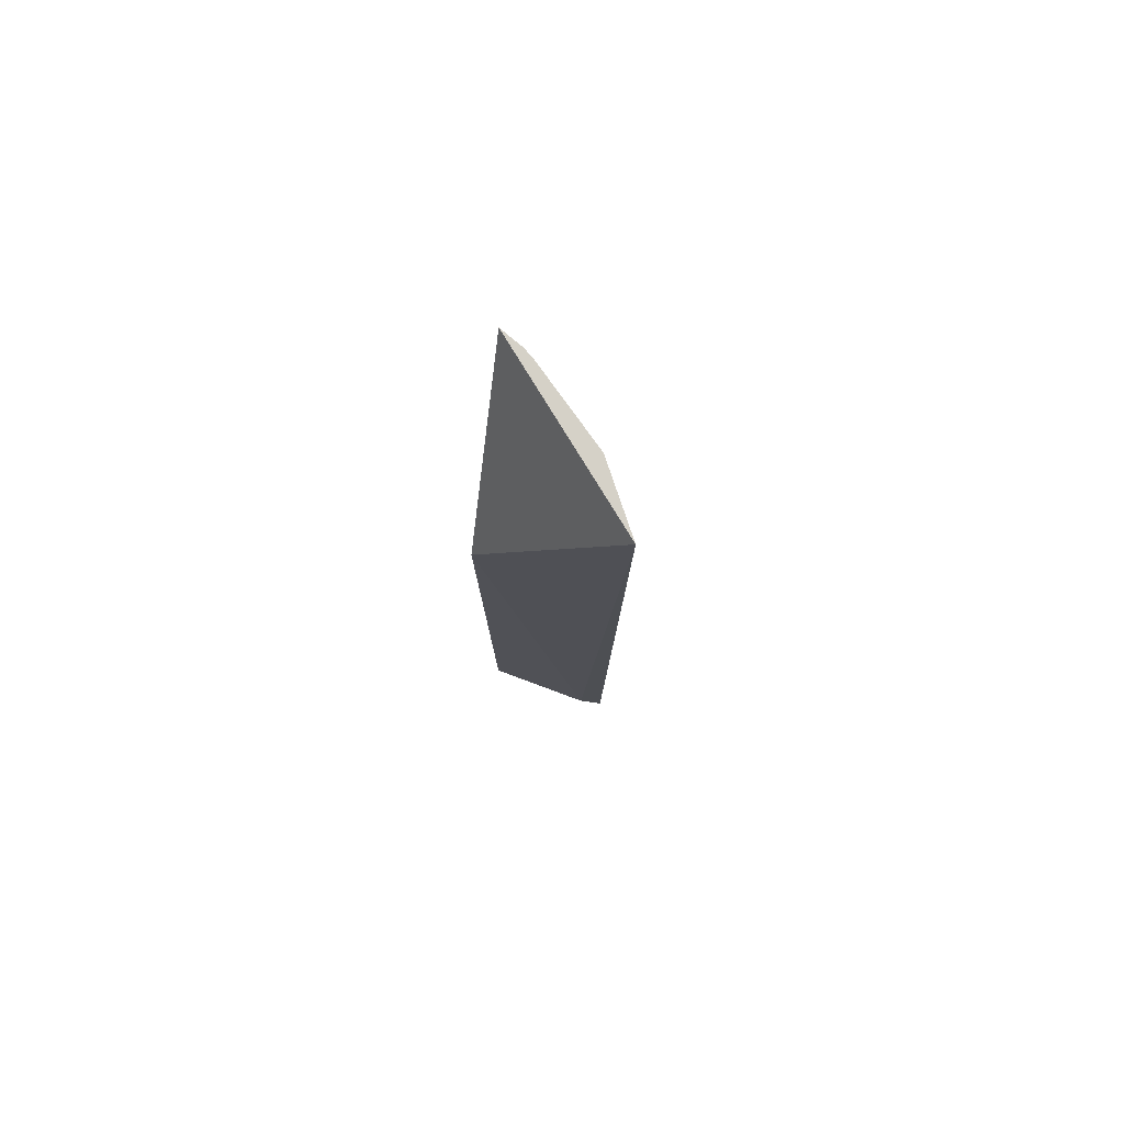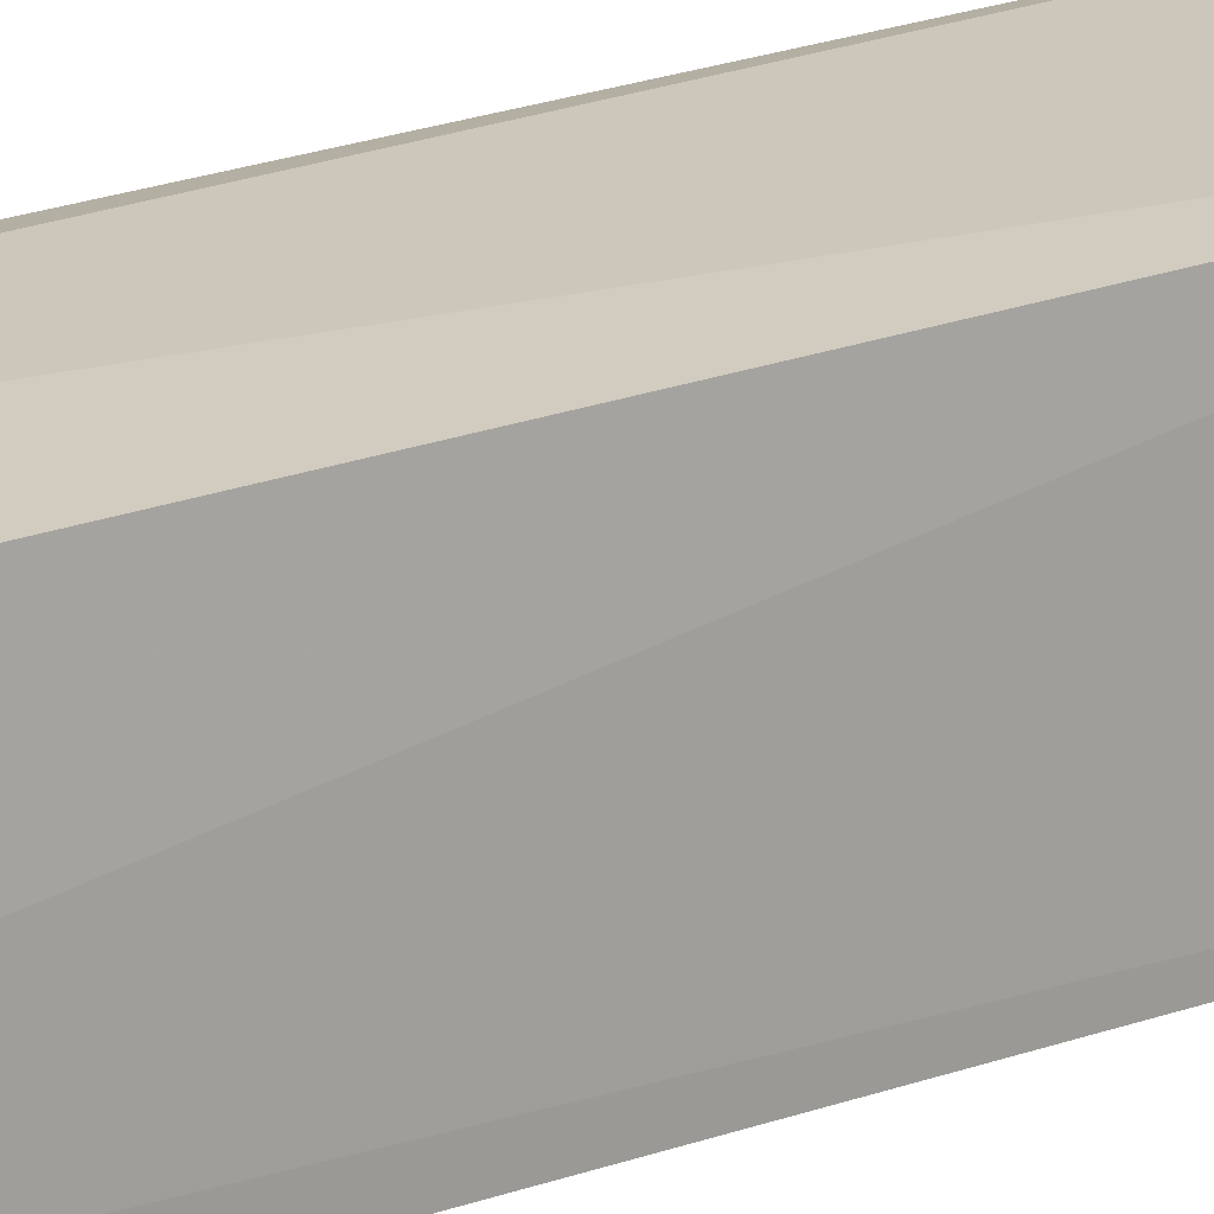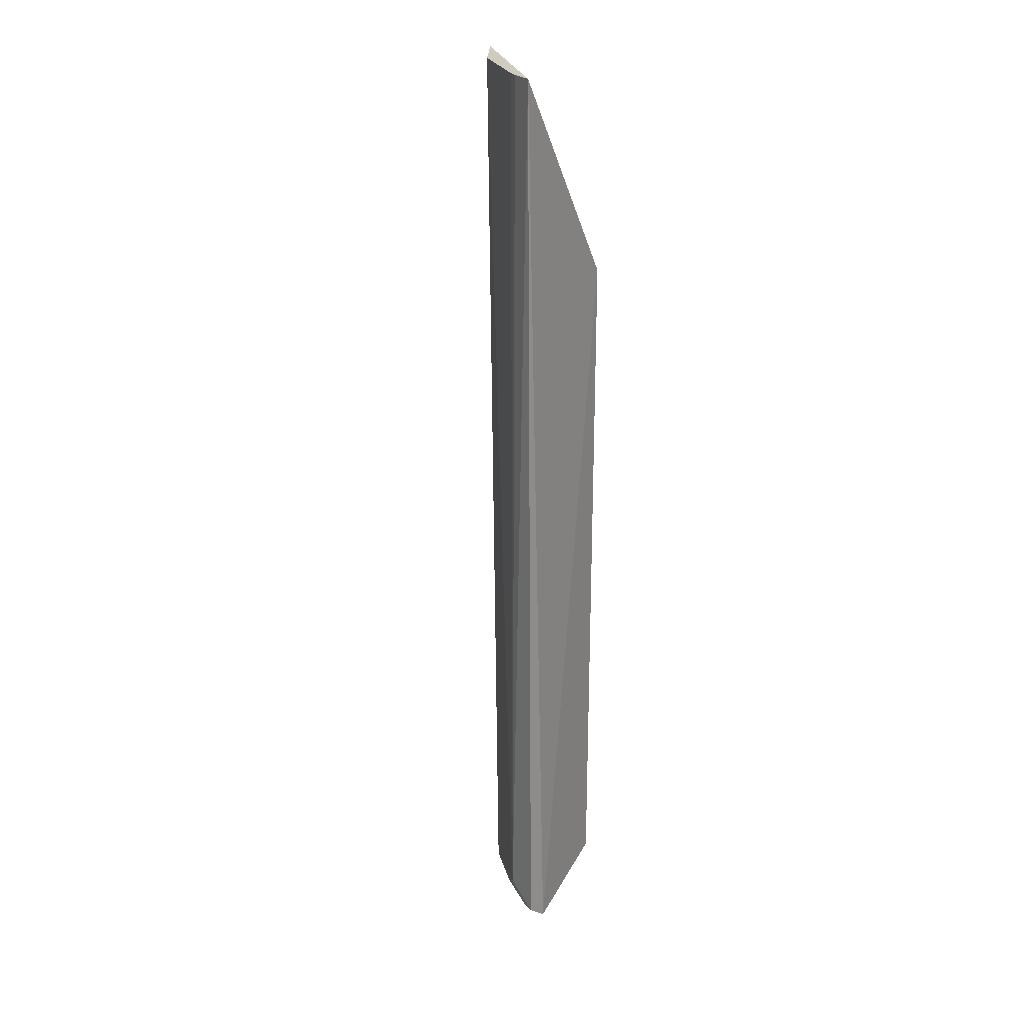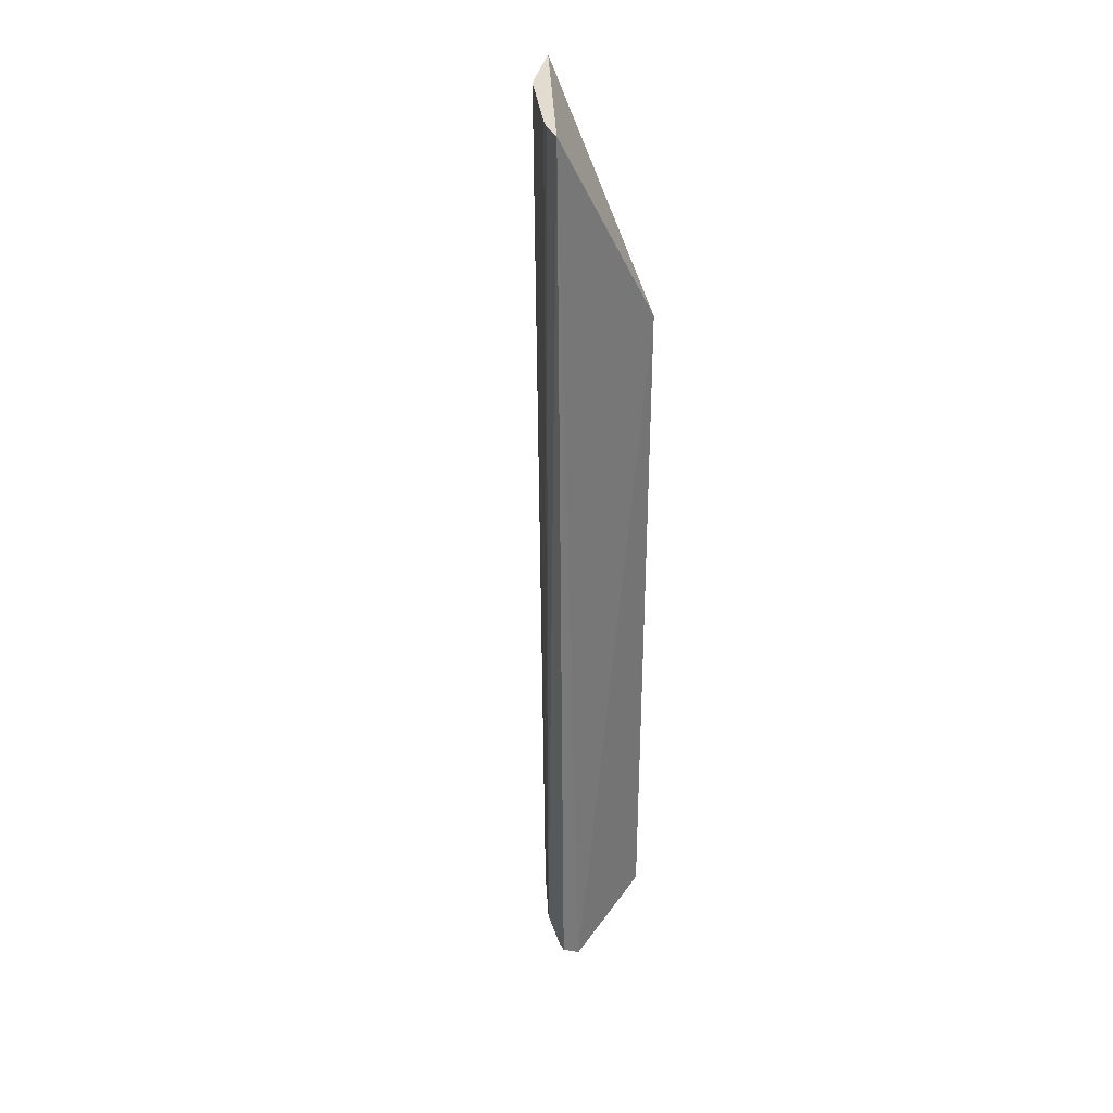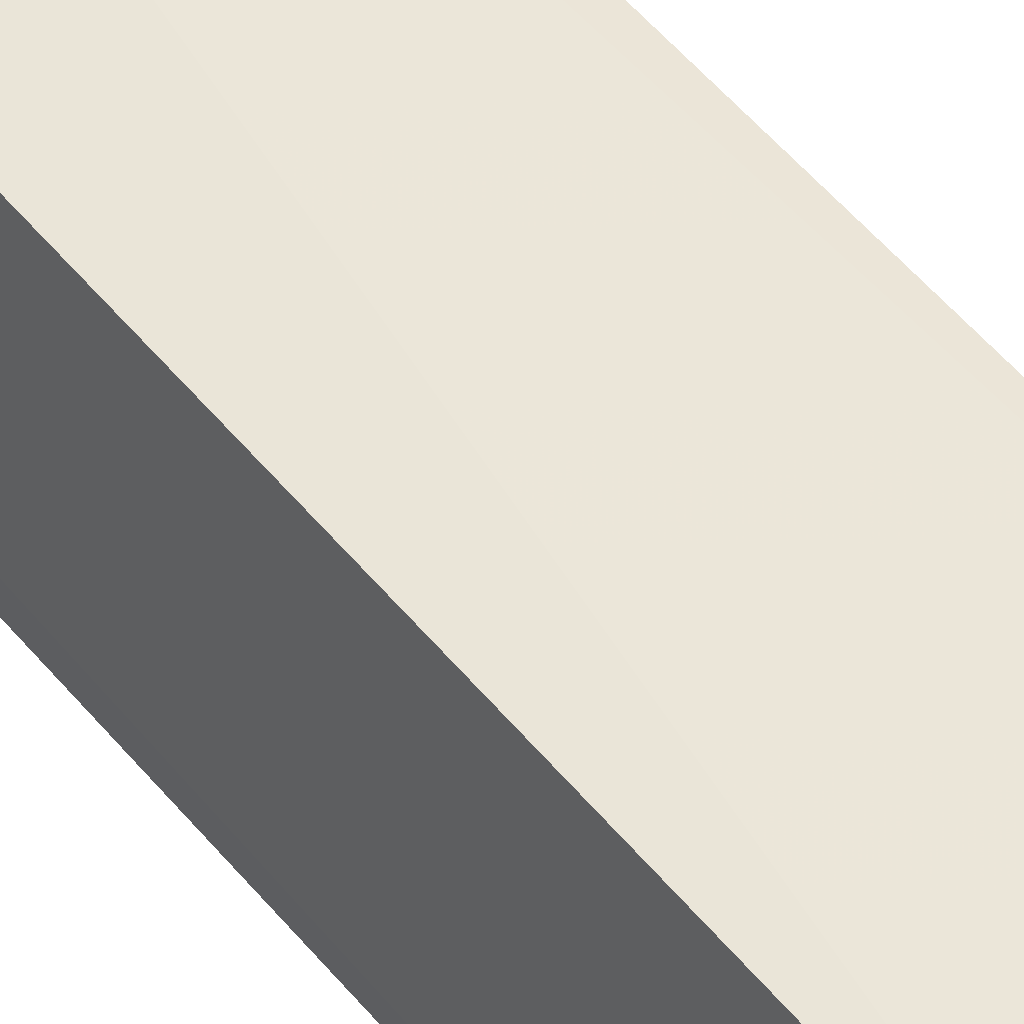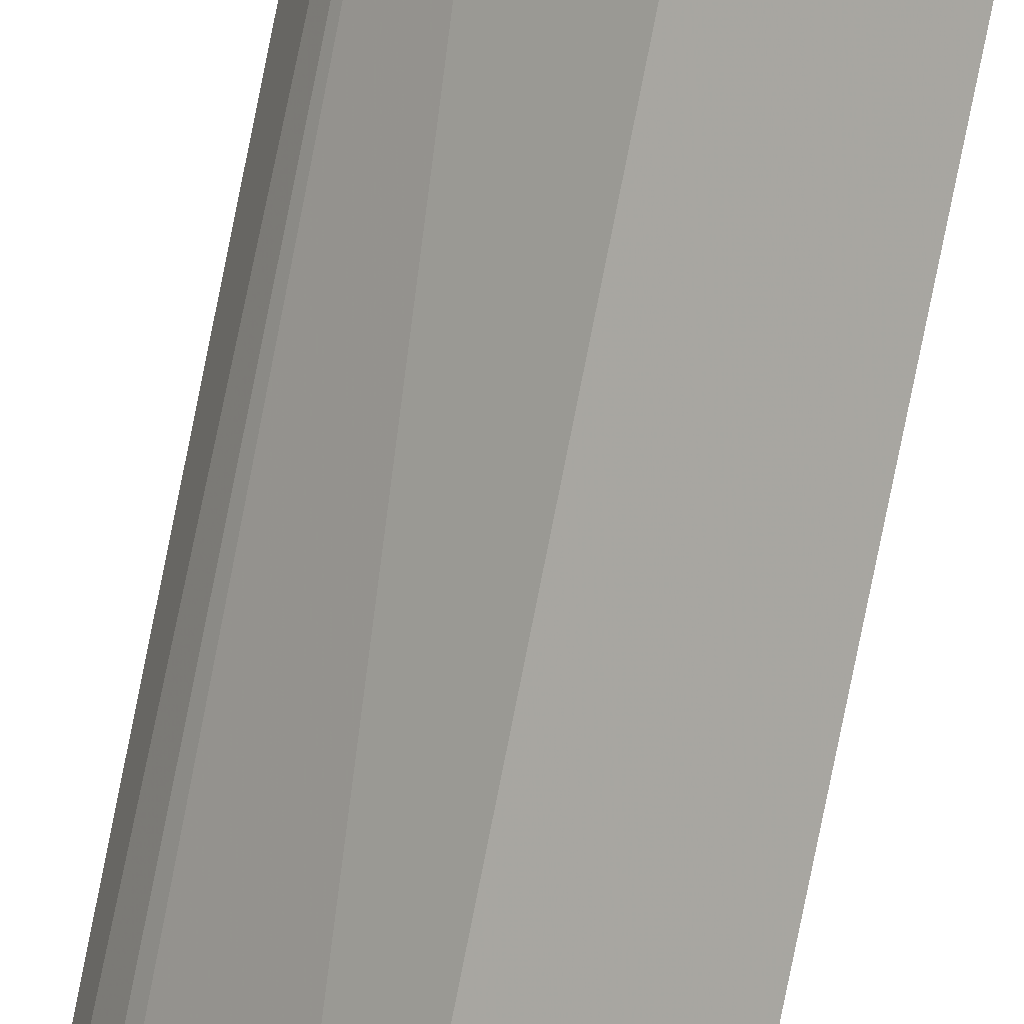
<metadata>
{"format":"obj","ext":"obj","renderer":"f3d","projection":"perspective","resolution":1024,"background":"white","views":[{"elev":78.8,"azim":-76.7,"up":"+Z"},{"elev":20.4,"azim":-125.0,"up":"+Y"},{"elev":23.7,"azim":123.8,"up":"+Z"},{"elev":34.2,"azim":132.4,"up":"+Z"},{"elev":51.1,"azim":-37.4,"up":"+Y"},{"elev":-79.7,"azim":169.0,"up":"+Y"}]}
</metadata>
<code>
v 0.3685 -0.2147 0.2171
v 0.4512 -0.1258 -0.3808
v 0.4081 -0.1901 0.2171
v 0.457 -0.1271 0.2171
v 0.3712 -0.1282 0.0807
v 0.4448 -0.1461 -0.3665
v 0.4383 -0.1234 -0.3913
v 0.4458 -0.1468 0.2171
v 0.3656 -0.2101 -0.3808
v 0.4499 -0.1412 0.2171
v 0.4052 -0.1855 -0.3808
v 0.3656 -0.195 -0.3922
v 0.4285 -0.1603 -0.3808
v 0.3712 -0.1282 -0.3694
v 0.4301 -0.127 -0.3942
v 0.448 -0.1332 -0.3808
v 0.37 -0.1869 -0.3945
f 5 1 4
f 6 2 4
f 7 5 4
f 7 4 2
f 8 3 6
f 9 3 1
f 10 8 6
f 10 6 4
f 10 3 8
f 10 1 3
f 10 4 1
f 11 6 3
f 11 3 9
f 12 9 1
f 12 1 5
f 12 11 9
f 13 6 11
f 14 12 5
f 14 5 7
f 15 13 11
f 15 7 13
f 15 14 7
f 16 2 6
f 16 6 13
f 16 13 7
f 16 7 2
f 17 15 11
f 17 11 12
f 17 12 14
f 17 14 15

</code>
